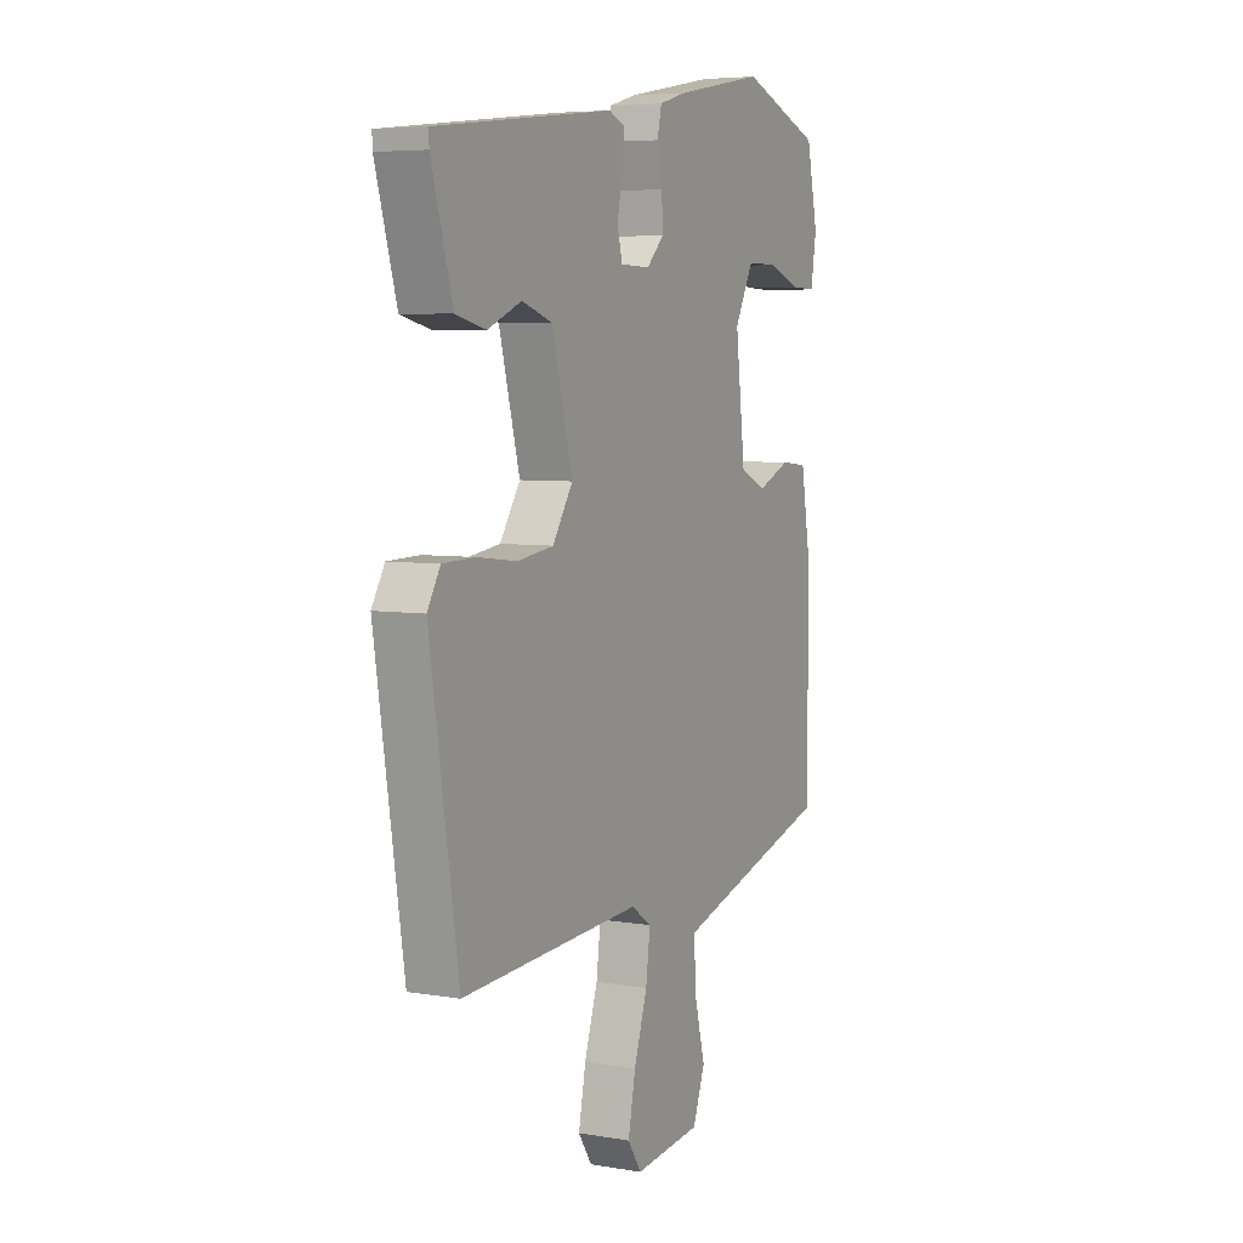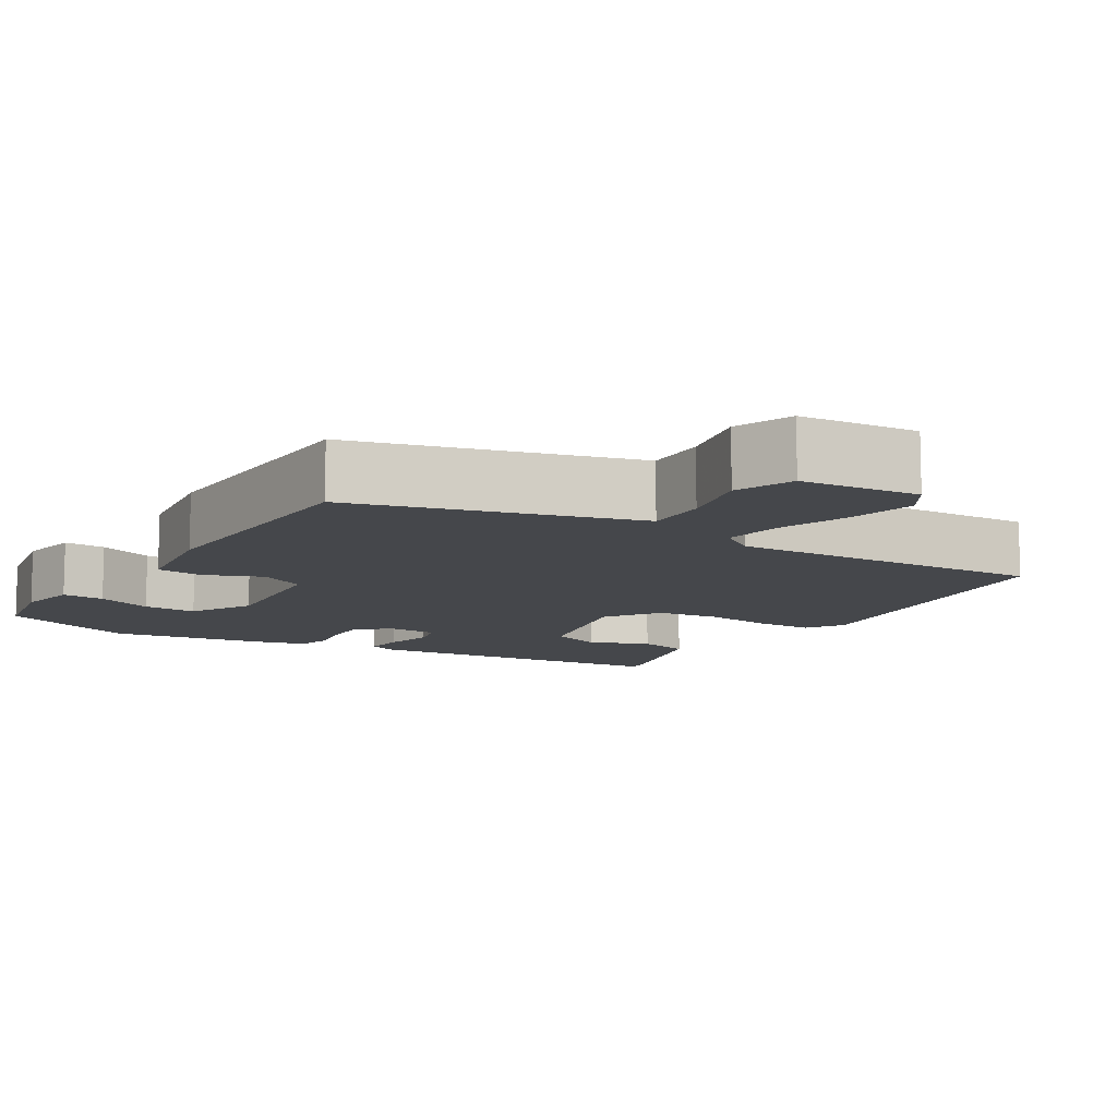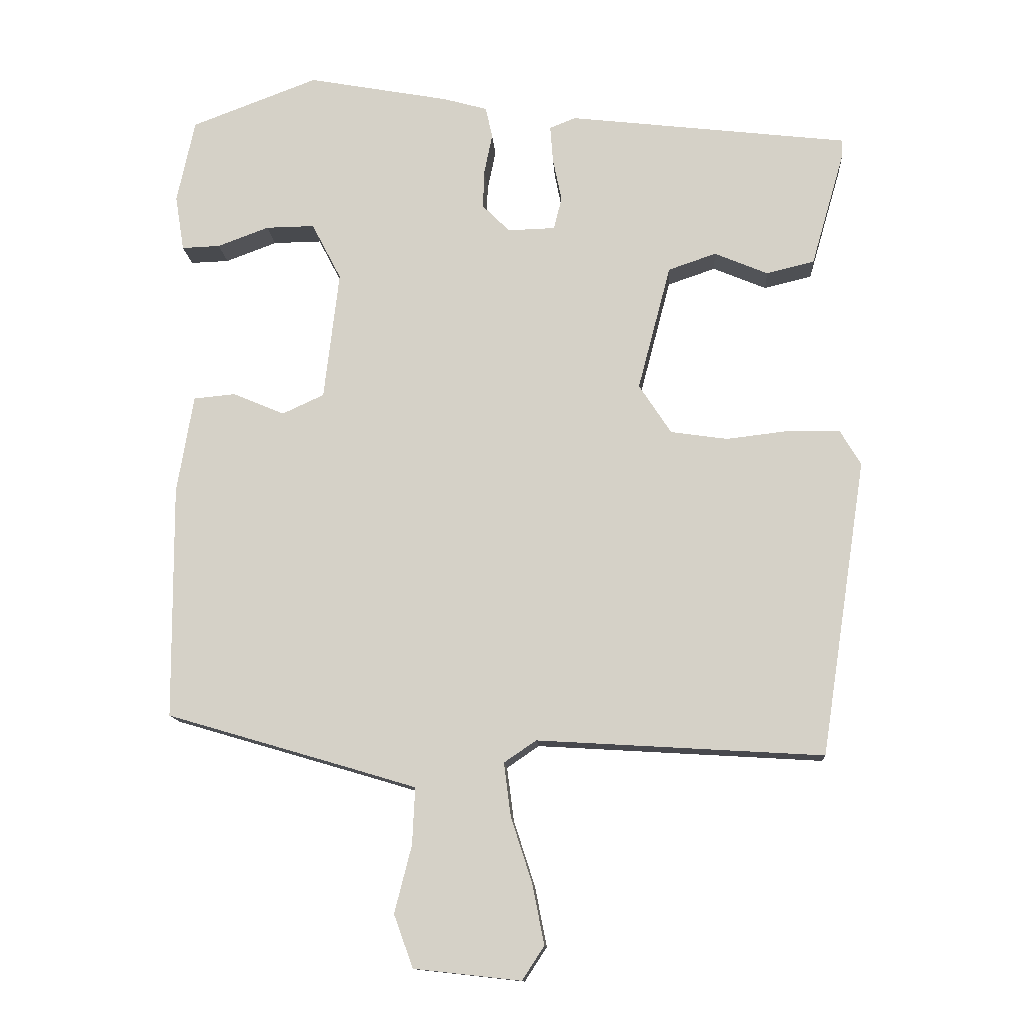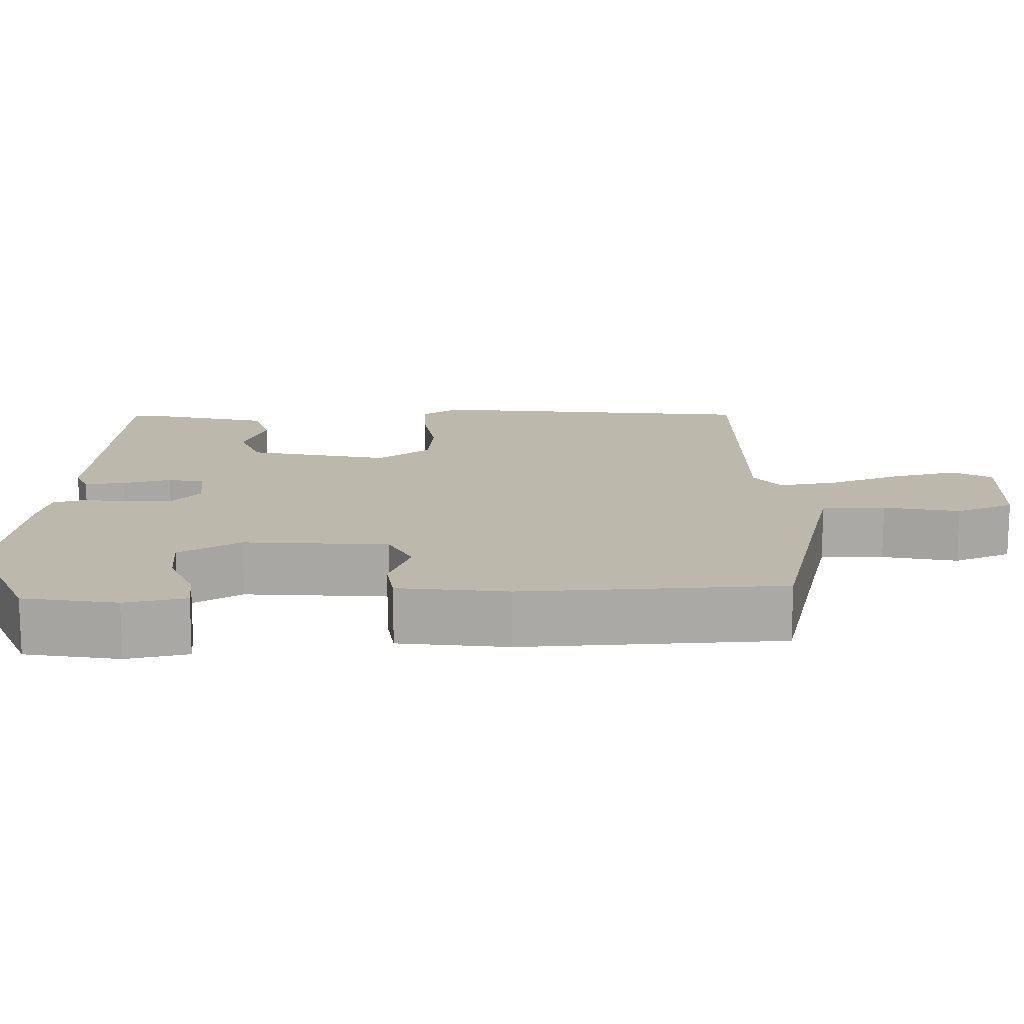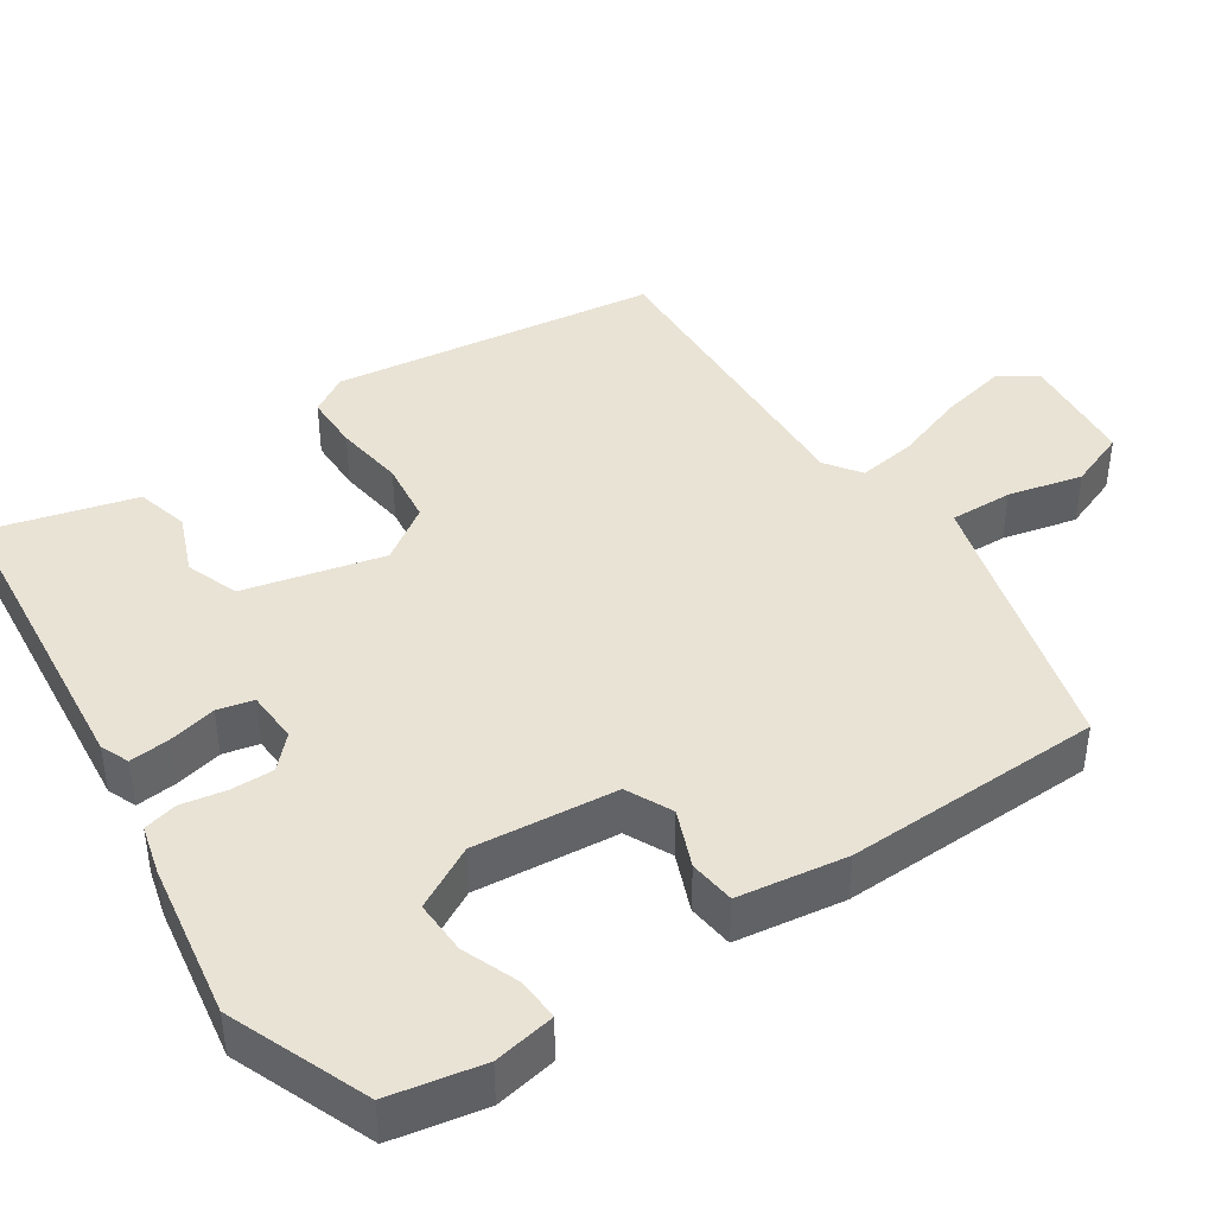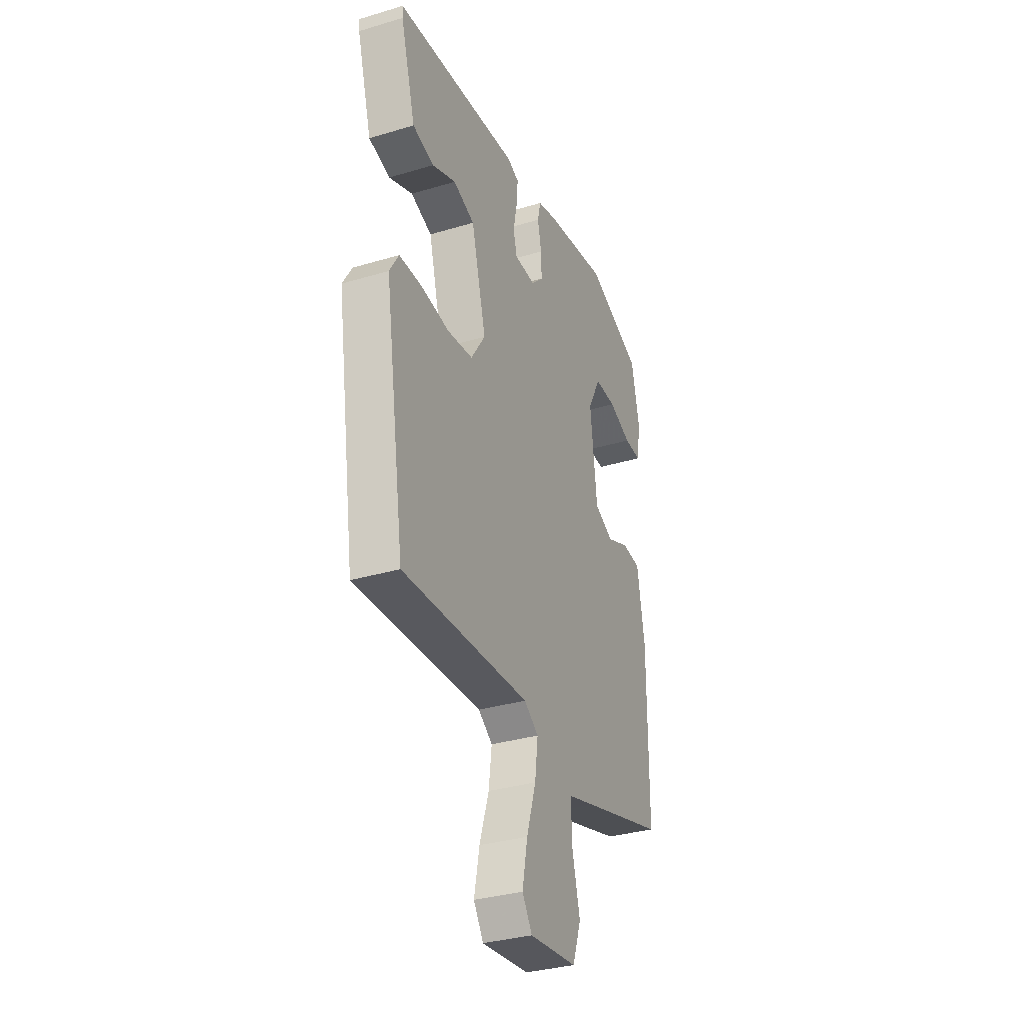
<metadata>
{"format":"obj","ext":"obj","renderer":"f3d","projection":"perspective","resolution":1024,"background":"white","views":[{"elev":5.8,"azim":-62.8,"up":"+Z"},{"elev":-10.4,"azim":147.0,"up":"+Y"},{"elev":-12.8,"azim":-176.3,"up":"+Z"},{"elev":14.8,"azim":86.2,"up":"+Y"},{"elev":42.0,"azim":55.2,"up":"+Y"},{"elev":-33.6,"azim":-67.8,"up":"+Z"}]}
</metadata>
<code>
v 0.315 0.07 0.57
v 0.5 0.07 0.5
v 0.526 0.07 0.378
v 0.513 0.07 0.297
v 0.457 0.07 0.299
v 0.382 0.07 0.327
v 0.311 0.07 0.328
v 0.268 0.07 0.245
v 0.29 0.07 0.057
v 0.351 0.07 0.029
v 0.426 0.07 0.061
v 0.487 0.07 0.055
v 0.511 0.07 -0.088
v 0.509 0.07 -0.429
v 0.234 0.07 -0.51
v 0.144 0.07 -0.537
v 0.148 0.07 -0.62
v 0.173 0.07 -0.718
v 0.145 0.07 -0.795
v -0.011 0.07 -0.812
v -0.043 0.07 -0.763
v -0.026 0.07 -0.676
v 0.005 0.07 -0.58
v 0.015 0.07 -0.502
v -0.032 0.07 -0.47
v -0.449 0.07 -0.495
v -0.515 0.07 -0.064
v -0.485 0.07 -0.013
v -0.411 0.07 -0.011
v -0.318 0.07 -0.022
v -0.235 0.07 -0.01
v -0.188 0.07 0.062
v -0.236 0.07 0.245
v -0.306 0.07 0.269
v -0.384 0.07 0.236
v -0.454 0.07 0.253
v -0.503 0.07 0.423
v -0.504 0.07 0.447
v -0.094 0.07 0.495
v -0.056 0.07 0.48
v -0.06 0.07 0.427
v -0.073 0.07 0.363
v -0.061 0.07 0.316
v 0.008 0.07 0.314
v 0.048 0.07 0.354
v 0.046 0.07 0.41
v 0.034 0.07 0.469
v 0.044 0.07 0.514
v 0.108 0.07 0.532
v 0.315 0 0.57
v 0.5 0 0.5
v 0.526 0 0.378
v 0.513 0 0.297
v 0.457 0 0.299
v 0.382 0 0.327
v 0.311 0 0.328
v 0.268 0 0.245
v 0.29 0 0.057
v 0.351 0 0.029
v 0.426 0 0.061
v 0.487 0 0.055
v 0.511 0 -0.088
v 0.509 0 -0.429
v 0.234 0 -0.51
v 0.144 0 -0.537
v 0.148 0 -0.62
v 0.173 0 -0.718
v 0.145 0 -0.795
v -0.011 0 -0.812
v -0.043 0 -0.763
v -0.026 0 -0.676
v 0.005 0 -0.58
v 0.015 0 -0.502
v -0.032 0 -0.47
v -0.449 0 -0.495
v -0.515 0 -0.064
v -0.485 0 -0.013
v -0.411 0 -0.011
v -0.318 0 -0.022
v -0.235 0 -0.01
v -0.188 0 0.062
v -0.236 0 0.245
v -0.306 0 0.269
v -0.384 0 0.236
v -0.454 0 0.253
v -0.503 0 0.423
v -0.504 0 0.447
v -0.094 0 0.495
v -0.056 0 0.48
v -0.06 0 0.427
v -0.073 0 0.363
v -0.061 0 0.316
v 0.008 0 0.314
v 0.048 0 0.354
v 0.046 0 0.41
v 0.034 0 0.469
v 0.044 0 0.514
v 0.108 0 0.532
f 46 47 48 49
f 45 46 49 1
f 44 45 1 2
f 39 40 41 42
f 37 38 39 42
f 37 42 43
f 34 35 36 37
f 33 34 37 43
f 32 33 43 44
f 27 28 29 30
f 25 26 27 30
f 24 25 30 31
f 20 21 22 23
f 20 23 24
f 17 18 19 20
f 16 17 20 24
f 15 16 24 31
f 10 11 12 13
f 9 10 13 14
f 3 4 5 6
f 3 6 7
f 2 3 7
f 44 2 7
f 32 44 7 8
f 31 32 8 9
f 9 14 15 31
f 98 97 96 95
f 50 98 95 94
f 51 50 94 93
f 91 90 89 88
f 91 88 87 86
f 92 91 86
f 86 85 84 83
f 92 86 83 82
f 93 92 82 81
f 79 78 77 76
f 79 76 75 74
f 80 79 74 73
f 72 71 70 69
f 73 72 69
f 69 68 67 66
f 73 69 66 65
f 80 73 65 64
f 62 61 60 59
f 63 62 59 58
f 55 54 53 52
f 56 55 52
f 56 52 51
f 56 51 93
f 57 56 93 81
f 58 57 81 80
f 80 64 63 58
f 1 50 51 2
f 2 51 52 3
f 3 52 53 4
f 4 53 54 5
f 5 54 55 6
f 6 55 56 7
f 7 56 57 8
f 8 57 58 9
f 9 58 59 10
f 10 59 60 11
f 11 60 61 12
f 12 61 62 13
f 13 62 63 14
f 14 63 64 15
f 15 64 65 16
f 16 65 66 17
f 17 66 67 18
f 18 67 68 19
f 19 68 69 20
f 20 69 70 21
f 21 70 71 22
f 22 71 72 23
f 23 72 73 24
f 24 73 74 25
f 25 74 75 26
f 26 75 76 27
f 27 76 77 28
f 28 77 78 29
f 29 78 79 30
f 30 79 80 31
f 31 80 81 32
f 32 81 82 33
f 33 82 83 34
f 34 83 84 35
f 35 84 85 36
f 36 85 86 37
f 37 86 87 38
f 38 87 88 39
f 39 88 89 40
f 40 89 90 41
f 41 90 91 42
f 42 91 92 43
f 43 92 93 44
f 44 93 94 45
f 45 94 95 46
f 46 95 96 47
f 47 96 97 48
f 48 97 98 49
f 49 98 50 1

</code>
